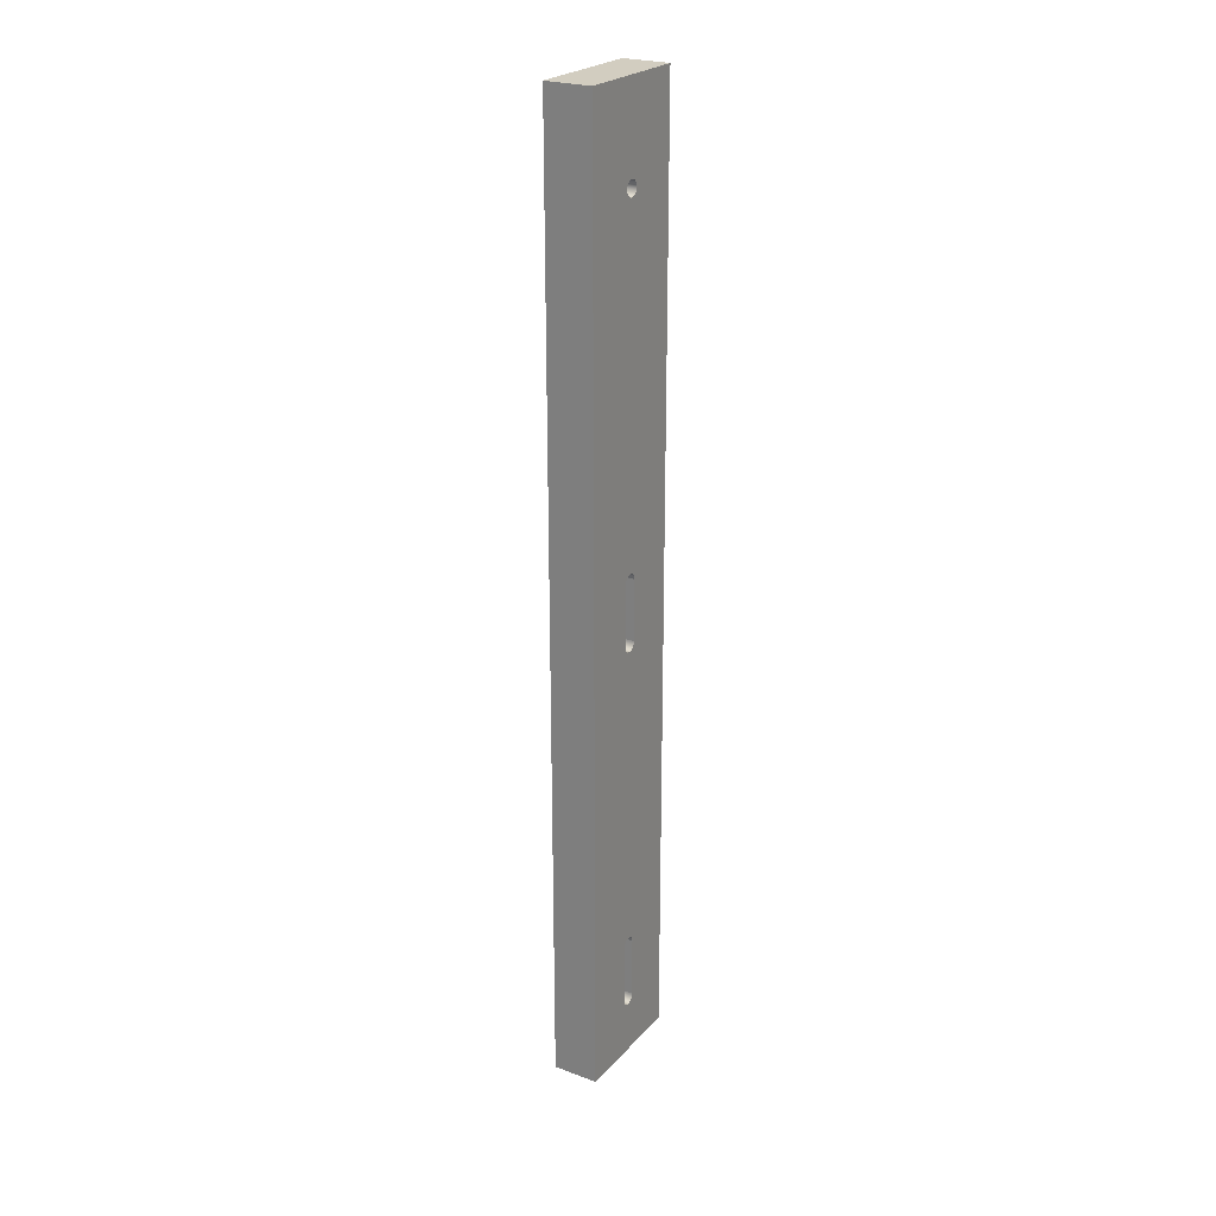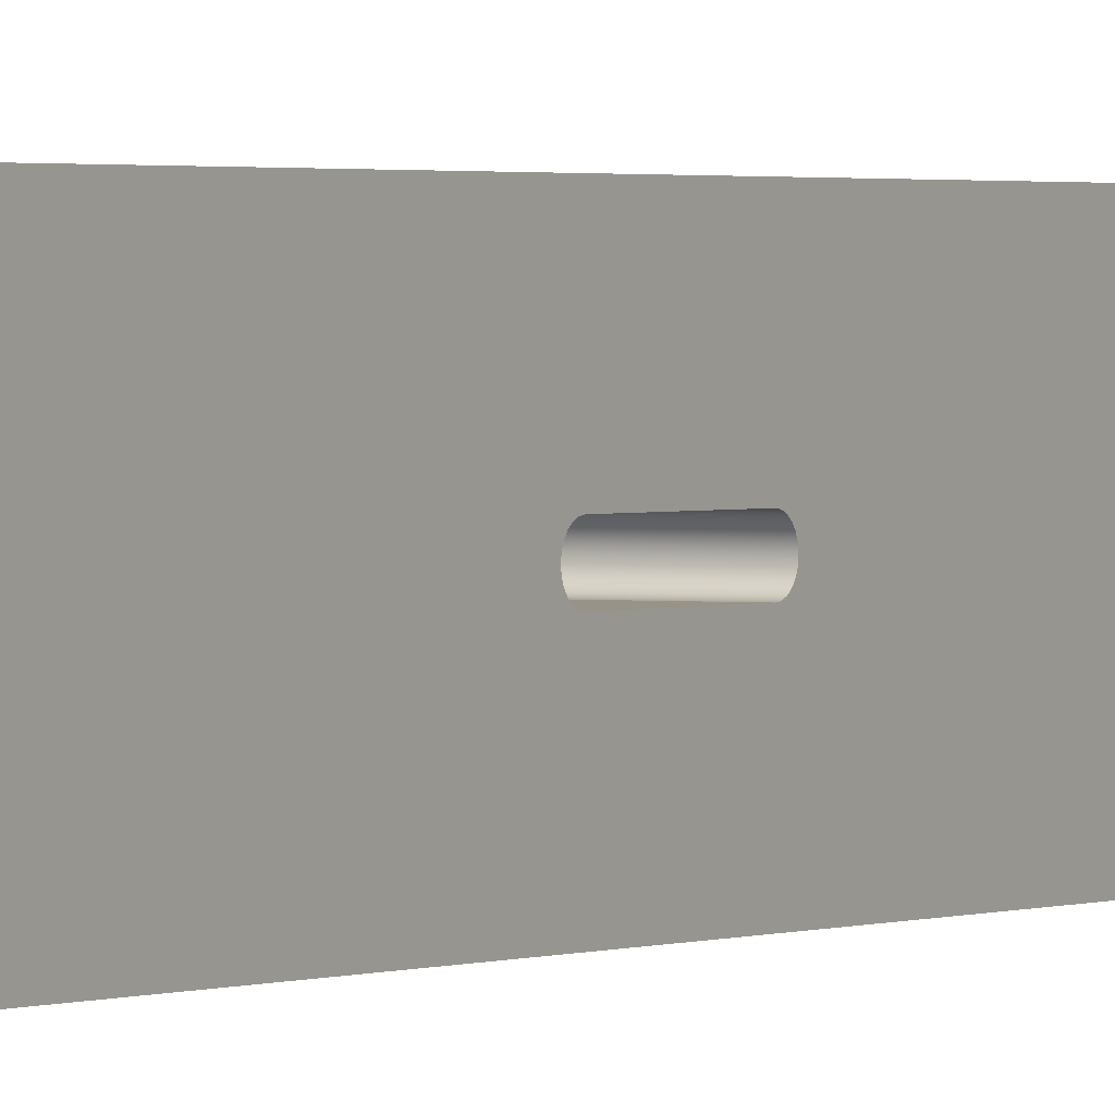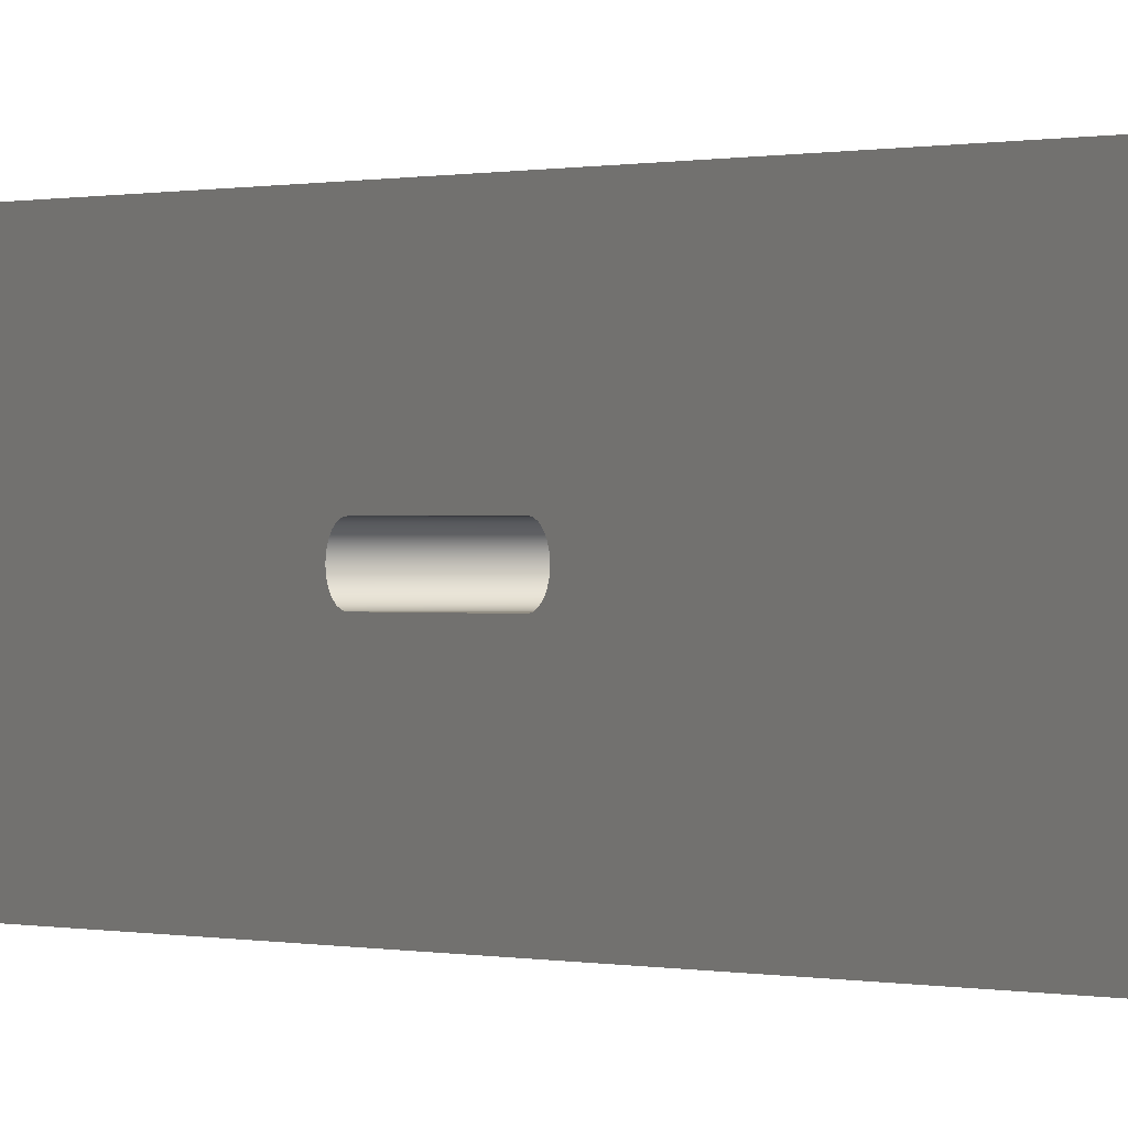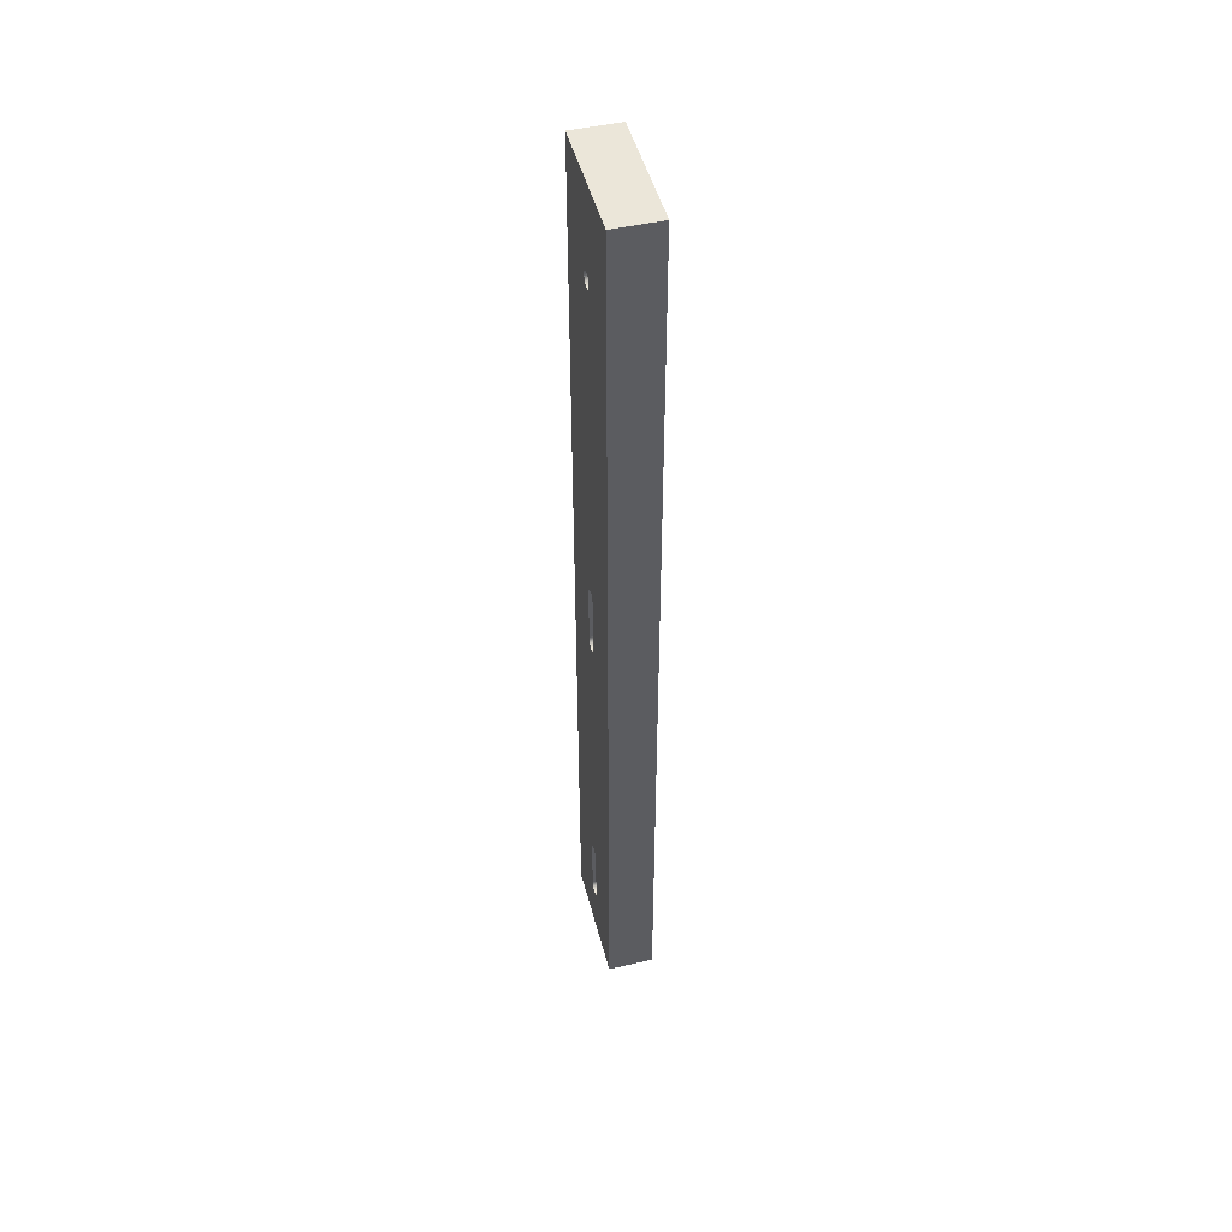
<metadata>
{"format":"obj","ext":"obj","renderer":"f3d","projection":"perspective","resolution":1024,"background":"white","views":[{"elev":24.4,"azim":31.2,"up":"+Z"},{"elev":1.3,"azim":-149.7,"up":"+Y"},{"elev":0.1,"azim":-28.2,"up":"+Y"},{"elev":47.9,"azim":-14.4,"up":"+Z"}]}
</metadata>
<code>
o mesh287/mesh287-geometry#mesh287-geometry
v 0.7088 0.02204 0.2138
v 0.7088 0.02204 -0.2272
v 0.6875 0.02204 0.2138
v 0.7088 -0.002854 0.1711
v 0.6875 0.02204 -0.2272
v 0.7088 -0.03486 0.2138
v 0.7088 -0.002975 0.172
v 0.7088 -0.002975 0.1702
v 0.6875 -0.002854 0.1711
v 0.6875 -0.03486 -0.2272
v 0.6875 -0.03486 0.2138
v 0.7088 -0.003896 0.1736
v 0.7088 -0.00333 0.1729
v 0.7088 -0.00333 0.1693
v 0.6875 -0.002975 0.1702
v 0.6875 -0.002975 0.172
v 0.7088 -0.03486 -0.2272
v 0.6875 -0.00641 -0.2023
v 0.6875 -0.008925 0.1736
v 0.7088 -0.004632 0.1742
v 0.7088 -0.003896 0.1686
v 0.6875 -0.00333 0.1693
v 0.6875 -0.00333 0.1729
v 0.7088 -0.00641 -0.2023
v 0.6875 -0.007331 -0.2022
v 0.6875 -0.00549 -0.2022
v 0.6875 -0.009967 0.1711
v 0.6875 -0.008189 0.1742
v 0.6875 -0.00949 0.1729
v 0.6875 -0.004632 0.1742
v 0.7088 -0.00549 0.1746
v 0.7088 -0.004632 0.168
v 0.6875 -0.003896 0.1686
v 0.6875 -0.003896 0.1736
v 0.7088 -0.009967 0.1711
v 0.7088 -0.00549 -0.2022
v 0.7088 -0.007331 -0.2022
v 0.6875 -0.008189 -0.2018
v 0.6875 -0.004632 -0.2018
v 0.6875 -0.009846 0.172
v 0.6875 -0.009846 0.1702
v 0.7088 -0.008189 0.1742
v 0.6875 -0.007331 0.1746
v 0.7088 -0.00949 0.1729
v 0.6875 -0.00549 0.1746
v 0.7088 -0.00641 0.1747
v 0.7088 -0.00549 0.1677
v 0.6875 -0.004632 0.168
v 0.7088 -0.009846 0.1702
v 0.7088 -0.009846 0.172
v 0.7088 -0.004632 -0.2018
v 0.7088 -0.008189 -0.2018
v 0.6875 -0.008925 -0.2013
v 0.6875 -0.003896 -0.2013
v 0.6875 -0.00949 0.1693
v 0.7088 -0.007331 0.1746
v 0.7088 -0.008925 0.1736
v 0.6875 -0.00641 0.1747
v 0.7088 -0.00641 0.1676
v 0.6875 -0.00549 0.1677
v 0.7088 -0.00949 0.1693
v 0.7088 -0.003896 -0.2013
v 0.7088 -0.008925 -0.2013
v 0.6875 -0.00949 -0.2005
v 0.6875 -0.00333 -0.2005
v 0.6875 -0.008925 0.1686
v 0.7088 -0.002854 0.007527
v 0.6875 -0.00641 0.1676
v 0.7088 -0.008925 0.1686
v 0.7088 -0.00333 -0.2005
v 0.7088 -0.00949 -0.2005
v 0.6875 -0.009846 -0.1997
v 0.6875 -0.002975 -0.1997
v 0.6875 -0.008189 0.168
v 0.7088 -0.002854 -0.02092
v 0.7088 -0.002975 0.008448
v 0.6875 -0.002854 0.007527
v 0.7088 -0.008189 0.168
v 0.7088 -0.002975 -0.1997
v 0.7088 -0.009846 -0.1997
v 0.6875 -0.009967 -0.1987
v 0.6875 -0.002854 -0.1987
v 0.6875 -0.007331 0.1677
v 0.7088 -0.002975 -0.02184
v 0.6875 -0.002854 -0.02092
v 0.7088 -0.00333 0.009305
v 0.7088 -0.007331 0.1677
v 0.6875 -0.002975 0.008448
v 0.7088 -0.002854 -0.1987
v 0.7088 -0.009967 -0.1987
v 0.6875 -0.009967 -0.1703
v 0.6875 -0.002854 -0.1703
v 0.7088 -0.00333 -0.0227
v 0.6875 -0.002975 -0.02184
v 0.7088 -0.003896 0.01004
v 0.6875 -0.00333 0.009305
v 0.7088 -0.002854 -0.1703
v 0.7088 -0.009967 -0.1703
v 0.6875 -0.009846 -0.1694
v 0.6875 -0.002975 -0.1694
v 0.6875 -0.009967 0.007527
v 0.7088 -0.003896 -0.02344
v 0.6875 -0.00333 -0.0227
v 0.7088 -0.004632 0.01061
v 0.7088 -0.009967 0.007527
v 0.6875 -0.003896 0.01004
v 0.7088 -0.002975 -0.1694
v 0.7088 -0.009846 -0.1694
v 0.6875 -0.00949 -0.1685
v 0.6875 -0.00333 -0.1685
v 0.6875 -0.009967 -0.02092
v 0.6875 -0.009846 0.008448
v 0.7088 -0.004632 -0.024
v 0.6875 -0.003896 -0.02344
v 0.6875 -0.004632 0.01061
v 0.7088 -0.00549 0.01096
v 0.7088 -0.009846 0.008448
v 0.7088 -0.009967 -0.02092
v 0.7088 -0.00333 -0.1685
v 0.7088 -0.00949 -0.1685
v 0.6875 -0.00641 -0.02448
v 0.6875 -0.009846 -0.02184
v 0.6875 -0.00949 0.009305
v 0.7088 -0.00549 -0.02436
v 0.6875 -0.00549 0.01096
v 0.7088 -0.00641 0.01108
v 0.7088 -0.00949 0.009305
v 0.7088 -0.009846 -0.02184
v 0.6875 -0.004632 -0.024
v 0.7088 -0.00641 -0.02448
v 0.6875 -0.007331 -0.02436
v 0.6875 -0.008925 -0.1678
v 0.7088 -0.003896 -0.1678
v 0.6875 -0.003896 -0.1678
v 0.6875 -0.00549 -0.02436
v 0.6875 -0.00949 -0.0227
v 0.6875 -0.008925 0.01004
v 0.6875 -0.00641 0.01108
v 0.7088 -0.007331 0.01096
v 0.7088 -0.008925 0.01004
v 0.7088 -0.00949 -0.0227
v 0.7088 -0.008925 -0.1678
v 0.7088 -0.007331 -0.02436
v 0.6875 -0.008189 -0.024
v 0.6875 -0.008189 -0.1672
v 0.6875 -0.004632 -0.1672
v 0.6875 -0.008925 -0.02344
v 0.6875 -0.008189 0.01061
v 0.6875 -0.007331 0.01096
v 0.7088 -0.008189 0.01061
v 0.7088 -0.008925 -0.02344
v 0.7088 -0.004632 -0.1672
v 0.7088 -0.008189 -0.1672
v 0.7088 -0.008189 -0.024
v 0.6875 -0.007331 -0.1669
v 0.6875 -0.00549 -0.1669
v 0.7088 -0.00549 -0.1669
v 0.7088 -0.007331 -0.1669
v 0.6875 -0.00641 -0.1667
v 0.7088 -0.00641 -0.1667
f 1 2 3
f 3 2 1
f 2 1 4
f 4 1 2
f 5 3 2
f 2 3 5
f 1 3 6
f 6 3 1
f 4 1 7
f 7 1 4
f 8 2 4
f 4 2 8
f 5 9 3
f 3 9 5
f 5 2 10
f 10 2 5
f 11 6 3
f 3 6 11
f 6 12 1
f 1 12 6
f 7 1 13
f 13 1 7
f 4 7 9
f 9 7 4
f 14 2 8
f 8 2 14
f 8 4 15
f 15 4 8
f 15 9 5
f 5 9 15
f 16 3 9
f 9 3 16
f 17 10 2
f 2 10 17
f 10 18 5
f 5 18 10
f 11 10 6
f 6 10 11
f 3 19 11
f 11 19 3
f 20 12 6
f 6 12 20
f 13 1 12
f 12 1 13
f 7 13 16
f 16 13 7
f 16 9 7
f 7 9 16
f 9 15 4
f 4 15 9
f 21 2 14
f 14 2 21
f 14 8 22
f 22 8 14
f 15 22 8
f 8 22 15
f 22 15 5
f 5 15 22
f 23 3 16
f 16 3 23
f 17 6 10
f 10 6 17
f 2 24 17
f 17 24 2
f 18 10 25
f 25 10 18
f 18 26 5
f 5 26 18
f 10 11 27
f 27 11 10
f 28 19 3
f 3 19 28
f 29 11 19
f 19 11 29
f 20 30 12
f 12 30 20
f 31 20 6
f 6 20 31
f 13 12 23
f 23 12 13
f 23 16 13
f 13 16 23
f 32 2 21
f 21 2 32
f 21 14 33
f 33 14 21
f 22 33 14
f 14 33 22
f 33 22 5
f 5 22 33
f 34 3 23
f 23 3 34
f 17 35 6
f 6 35 17
f 24 2 36
f 36 2 24
f 24 37 17
f 17 37 24
f 25 10 38
f 38 10 25
f 25 37 18
f 18 37 25
f 18 24 26
f 26 24 18
f 26 39 5
f 5 39 26
f 27 11 40
f 40 11 27
f 41 10 27
f 27 10 41
f 28 42 19
f 19 42 28
f 43 28 3
f 3 28 43
f 40 11 29
f 29 11 40
f 29 19 44
f 44 19 29
f 30 20 45
f 45 20 30
f 34 12 30
f 30 12 34
f 31 45 20
f 20 45 31
f 46 31 6
f 6 31 46
f 34 23 12
f 12 23 34
f 47 2 32
f 32 2 47
f 21 33 32
f 32 33 21
f 48 33 5
f 5 33 48
f 30 3 34
f 34 3 30
f 49 35 17
f 17 35 49
f 50 6 35
f 35 6 50
f 36 2 51
f 51 2 36
f 36 26 24
f 24 26 36
f 24 18 37
f 37 18 24
f 37 52 17
f 17 52 37
f 38 10 53
f 53 10 38
f 38 52 25
f 25 52 38
f 37 25 52
f 52 25 37
f 26 36 39
f 39 36 26
f 39 54 5
f 5 54 39
f 27 40 35
f 35 40 27
f 55 10 41
f 41 10 55
f 41 27 49
f 49 27 41
f 42 28 56
f 56 28 42
f 57 19 42
f 42 19 57
f 43 56 28
f 28 56 43
f 58 43 3
f 3 43 58
f 40 29 50
f 50 29 40
f 57 44 19
f 19 44 57
f 44 50 29
f 29 50 44
f 45 3 30
f 30 3 45
f 45 31 58
f 58 31 45
f 46 58 31
f 31 58 46
f 46 6 56
f 56 6 46
f 59 2 47
f 47 2 59
f 32 48 47
f 47 48 32
f 48 32 33
f 33 32 48
f 60 48 5
f 5 48 60
f 35 49 27
f 27 49 35
f 61 49 17
f 17 49 61
f 44 6 50
f 50 6 44
f 50 35 40
f 40 35 50
f 51 2 62
f 62 2 51
f 51 39 36
f 36 39 51
f 52 63 17
f 17 63 52
f 53 10 64
f 64 10 53
f 53 63 38
f 38 63 53
f 52 38 63
f 63 38 52
f 39 51 54
f 54 51 39
f 54 65 5
f 5 65 54
f 66 10 55
f 55 10 66
f 55 41 61
f 61 41 55
f 49 61 41
f 41 61 49
f 56 6 42
f 42 6 56
f 42 6 57
f 57 6 42
f 56 43 46
f 46 43 56
f 58 46 43
f 43 46 58
f 58 3 45
f 45 3 58
f 57 6 44
f 44 6 57
f 67 2 59
f 59 2 67
f 47 60 59
f 59 60 47
f 60 47 48
f 48 47 60
f 68 60 5
f 5 60 68
f 69 61 17
f 17 61 69
f 62 2 70
f 70 2 62
f 62 54 51
f 51 54 62
f 63 71 17
f 17 71 63
f 64 10 72
f 72 10 64
f 53 64 63
f 63 64 53
f 65 54 70
f 70 54 65
f 65 73 5
f 5 73 65
f 74 10 66
f 66 10 74
f 66 55 69
f 69 55 66
f 61 69 55
f 55 69 61
f 75 2 67
f 67 2 75
f 76 67 59
f 59 67 76
f 68 59 60
f 60 59 68
f 77 68 5
f 5 68 77
f 78 69 17
f 17 69 78
f 70 2 79
f 79 2 70
f 62 70 54
f 54 70 62
f 71 63 64
f 64 63 71
f 71 80 17
f 17 80 71
f 72 10 81
f 81 10 72
f 64 72 71
f 71 72 64
f 70 79 65
f 65 79 70
f 73 65 79
f 79 65 73
f 73 82 5
f 5 82 73
f 83 10 74
f 74 10 83
f 66 69 74
f 74 69 66
f 84 2 75
f 75 2 84
f 75 67 85
f 85 67 75
f 67 76 77
f 77 76 67
f 86 76 59
f 59 76 86
f 59 68 87
f 87 68 59
f 88 68 77
f 77 68 88
f 85 77 5
f 5 77 85
f 78 74 69
f 69 74 78
f 87 78 17
f 17 78 87
f 79 2 89
f 89 2 79
f 80 71 72
f 72 71 80
f 80 90 17
f 17 90 80
f 81 10 91
f 91 10 81
f 72 81 80
f 80 81 72
f 79 89 73
f 73 89 79
f 82 73 89
f 89 73 82
f 82 92 5
f 5 92 82
f 68 10 83
f 83 10 68
f 74 78 83
f 83 78 74
f 93 2 84
f 84 2 93
f 84 75 94
f 94 75 84
f 77 85 67
f 67 85 77
f 85 94 75
f 75 94 85
f 88 77 76
f 76 77 88
f 76 86 88
f 88 86 76
f 95 86 59
f 59 86 95
f 83 87 68
f 68 87 83
f 59 87 17
f 17 87 59
f 96 68 88
f 88 68 96
f 94 85 5
f 5 85 94
f 87 83 78
f 78 83 87
f 89 2 97
f 97 2 89
f 90 80 81
f 81 80 90
f 90 98 17
f 17 98 90
f 91 10 99
f 99 10 91
f 81 91 90
f 90 91 81
f 89 97 82
f 82 97 89
f 92 82 97
f 97 82 92
f 92 100 5
f 5 100 92
f 101 10 68
f 68 10 101
f 102 2 93
f 93 2 102
f 93 84 103
f 103 84 93
f 94 103 84
f 84 103 94
f 96 88 86
f 86 88 96
f 86 95 96
f 96 95 86
f 104 95 59
f 59 95 104
f 105 59 17
f 17 59 105
f 106 68 96
f 96 68 106
f 103 94 5
f 5 94 103
f 97 2 107
f 107 2 97
f 98 90 91
f 91 90 98
f 98 108 17
f 17 108 98
f 99 10 109
f 109 10 99
f 91 99 98
f 98 99 91
f 97 107 92
f 92 107 97
f 100 92 107
f 107 92 100
f 100 110 5
f 5 110 100
f 111 10 101
f 101 10 111
f 112 101 68
f 68 101 112
f 113 2 102
f 102 2 113
f 102 93 114
f 114 93 102
f 103 114 93
f 93 114 103
f 106 96 95
f 95 96 106
f 104 115 95
f 95 115 104
f 116 104 59
f 59 104 116
f 117 59 105
f 105 59 117
f 118 105 17
f 17 105 118
f 115 68 106
f 106 68 115
f 114 103 5
f 5 103 114
f 107 2 119
f 119 2 107
f 108 98 99
f 99 98 108
f 108 120 17
f 17 120 108
f 109 10 121
f 121 10 109
f 99 109 108
f 108 109 99
f 107 119 100
f 100 119 107
f 110 100 119
f 119 100 110
f 110 121 5
f 5 121 110
f 122 10 111
f 111 10 122
f 111 101 118
f 118 101 111
f 101 112 105
f 105 112 101
f 123 112 68
f 68 112 123
f 124 2 113
f 113 2 124
f 102 114 113
f 113 114 102
f 106 95 115
f 115 95 106
f 115 104 125
f 125 104 115
f 116 125 104
f 104 125 116
f 126 116 59
f 59 116 126
f 127 59 117
f 117 59 127
f 117 105 112
f 112 105 117
f 105 118 101
f 101 118 105
f 128 118 17
f 17 118 128
f 125 68 115
f 115 68 125
f 129 114 5
f 5 114 129
f 119 2 130
f 130 2 119
f 120 108 109
f 109 108 120
f 120 130 17
f 17 130 120
f 121 10 131
f 131 10 121
f 132 109 121
f 121 109 132
f 119 133 110
f 110 133 119
f 134 121 110
f 110 121 134
f 121 135 5
f 5 135 121
f 136 10 122
f 122 10 136
f 122 111 128
f 128 111 122
f 118 128 111
f 111 128 118
f 112 123 117
f 117 123 112
f 137 123 68
f 68 123 137
f 130 2 124
f 124 2 130
f 113 129 124
f 124 129 113
f 129 113 114
f 114 113 129
f 125 116 138
f 138 116 125
f 126 138 116
f 116 138 126
f 126 59 139
f 139 59 126
f 140 59 127
f 127 59 140
f 127 117 123
f 123 117 127
f 141 128 17
f 17 128 141
f 138 68 125
f 125 68 138
f 135 129 5
f 5 129 135
f 133 119 130
f 130 119 133
f 109 132 120
f 120 132 109
f 142 130 120
f 120 130 142
f 130 143 17
f 17 143 130
f 131 10 144
f 144 10 131
f 131 143 121
f 121 143 131
f 145 132 121
f 121 132 145
f 134 110 133
f 133 110 134
f 146 121 134
f 134 121 146
f 121 130 135
f 135 130 121
f 147 10 136
f 136 10 147
f 136 122 141
f 141 122 136
f 128 141 122
f 122 141 128
f 123 137 127
f 127 137 123
f 148 137 68
f 68 137 148
f 124 135 130
f 130 135 124
f 135 124 129
f 129 124 135
f 138 126 149
f 149 126 138
f 139 59 150
f 150 59 139
f 139 149 126
f 126 149 139
f 150 59 140
f 140 59 150
f 140 127 137
f 137 127 140
f 151 141 17
f 17 141 151
f 138 149 68
f 68 149 138
f 152 133 130
f 130 133 152
f 142 120 132
f 132 120 142
f 153 130 142
f 142 130 153
f 130 121 143
f 143 121 130
f 143 154 17
f 17 154 143
f 144 10 147
f 147 10 144
f 144 154 131
f 131 154 144
f 143 131 154
f 154 131 143
f 145 153 132
f 132 153 145
f 155 145 121
f 121 145 155
f 134 133 146
f 146 133 134
f 156 121 146
f 146 121 156
f 147 136 151
f 151 136 147
f 141 151 136
f 136 151 141
f 148 150 137
f 137 150 148
f 149 148 68
f 68 148 149
f 150 148 139
f 139 148 150
f 149 139 148
f 148 139 149
f 140 137 150
f 150 137 140
f 154 151 17
f 17 151 154
f 152 146 133
f 133 146 152
f 157 152 130
f 130 152 157
f 142 132 153
f 153 132 142
f 158 130 153
f 153 130 158
f 147 151 144
f 144 151 147
f 154 144 151
f 151 144 154
f 153 145 158
f 158 145 153
f 155 158 145
f 145 158 155
f 159 155 121
f 121 155 159
f 159 121 156
f 156 121 159
f 146 152 156
f 156 152 146
f 157 156 152
f 152 156 157
f 160 157 130
f 130 157 160
f 160 130 158
f 158 130 160
f 158 155 160
f 160 155 158
f 159 160 155
f 155 160 159
f 156 157 159
f 159 157 156
f 160 159 157
f 157 159 160

</code>
